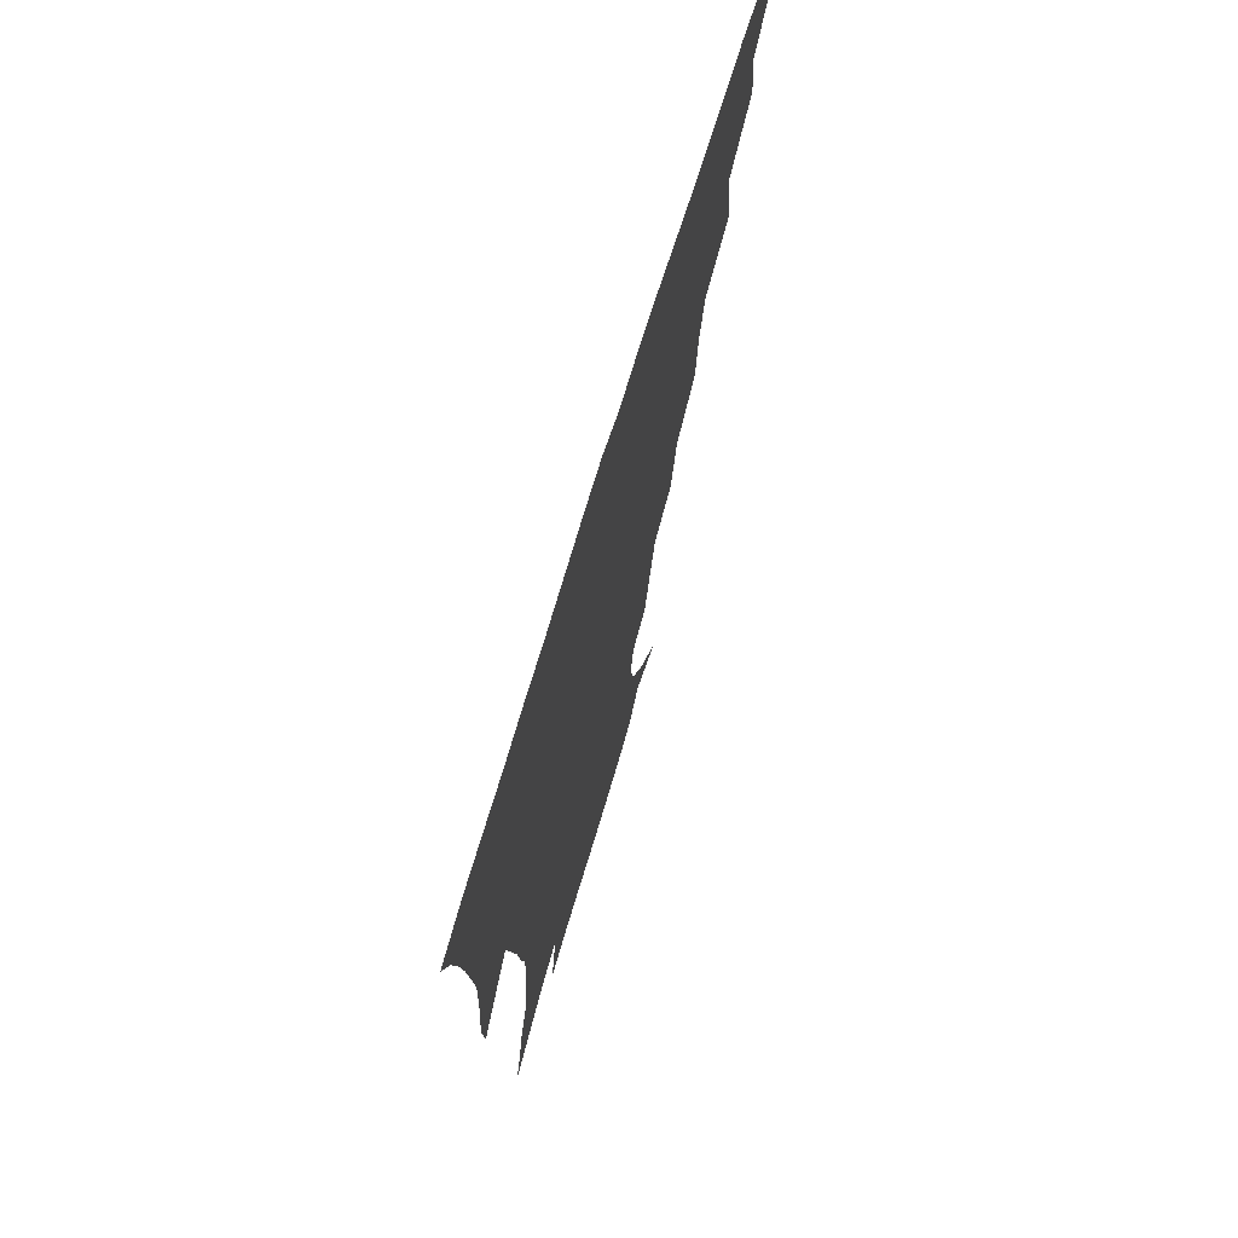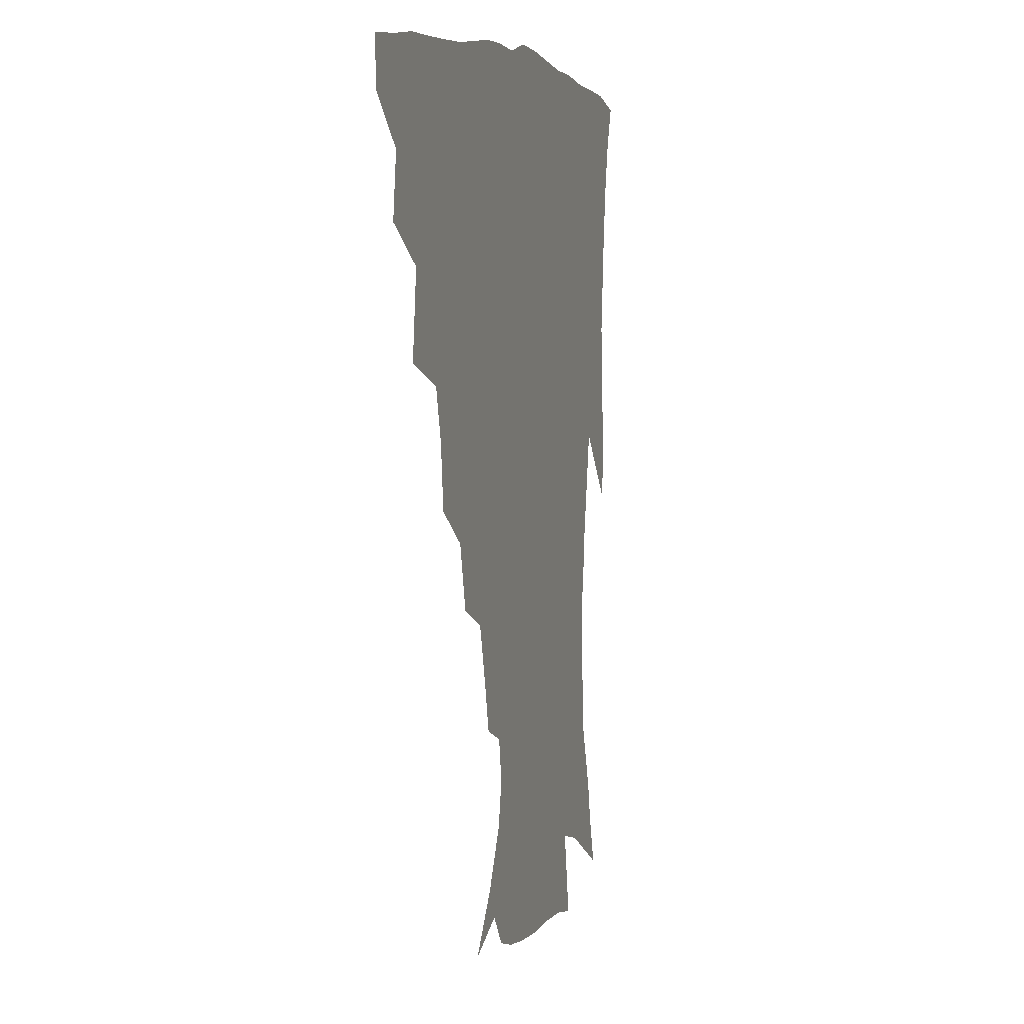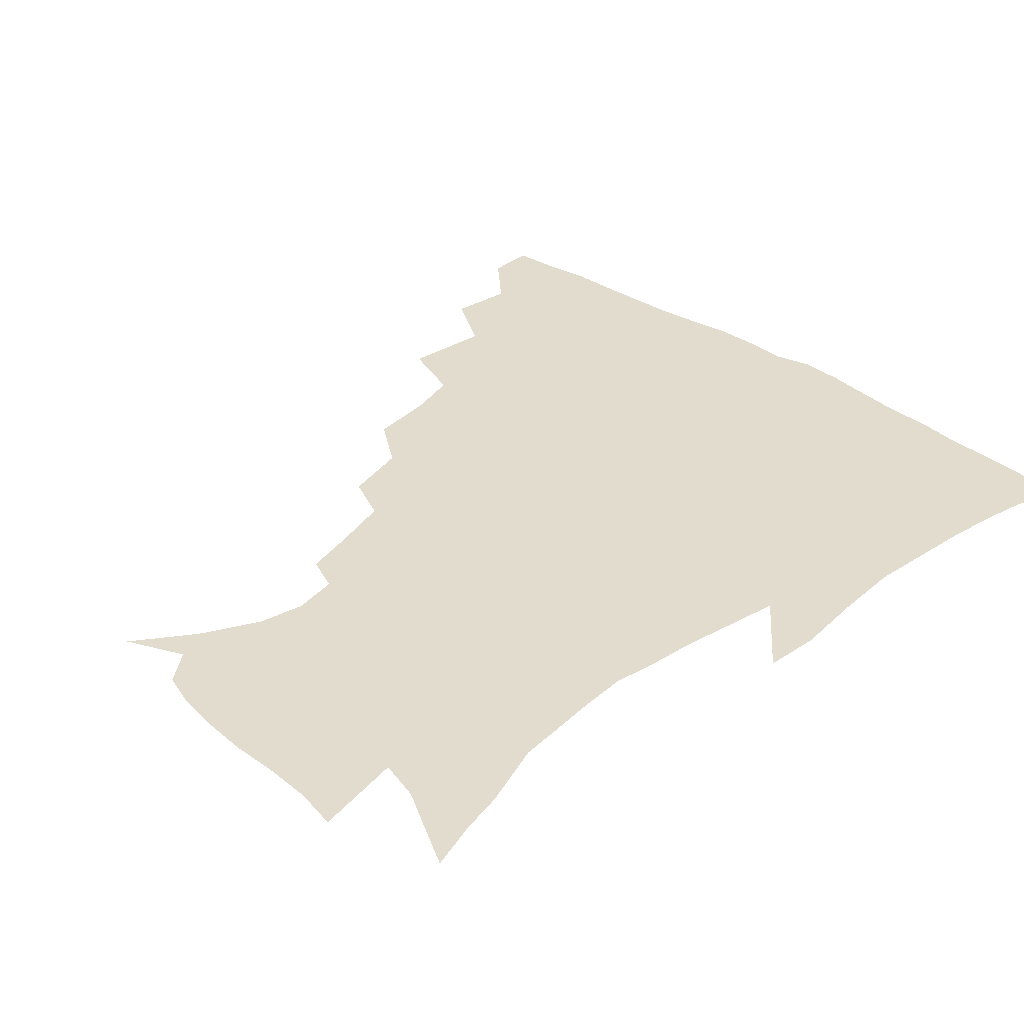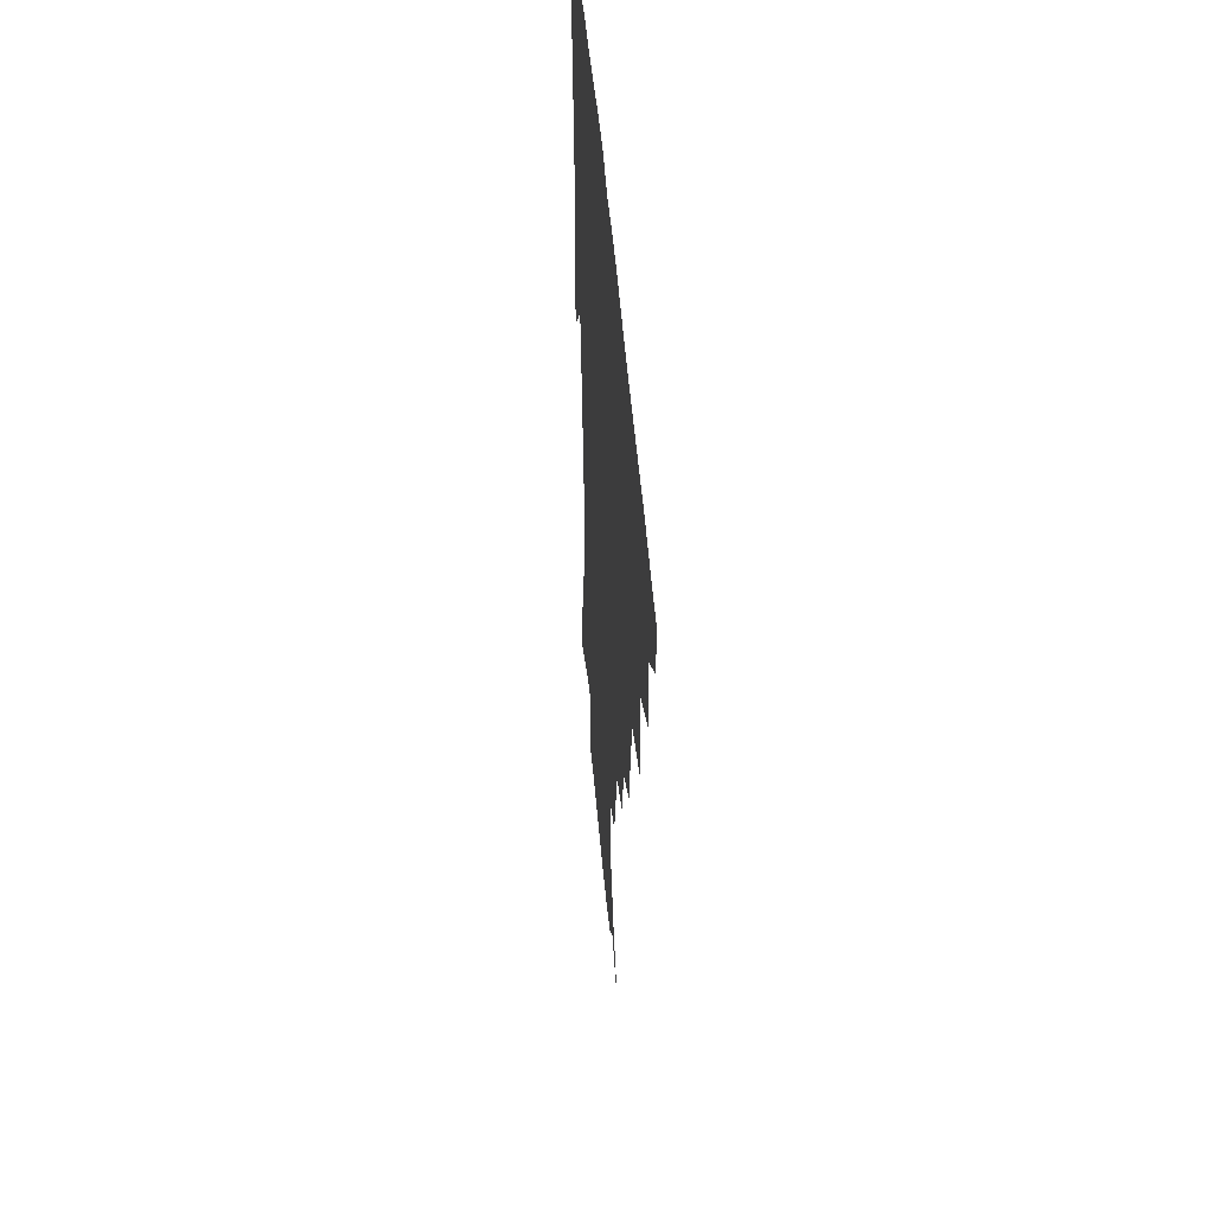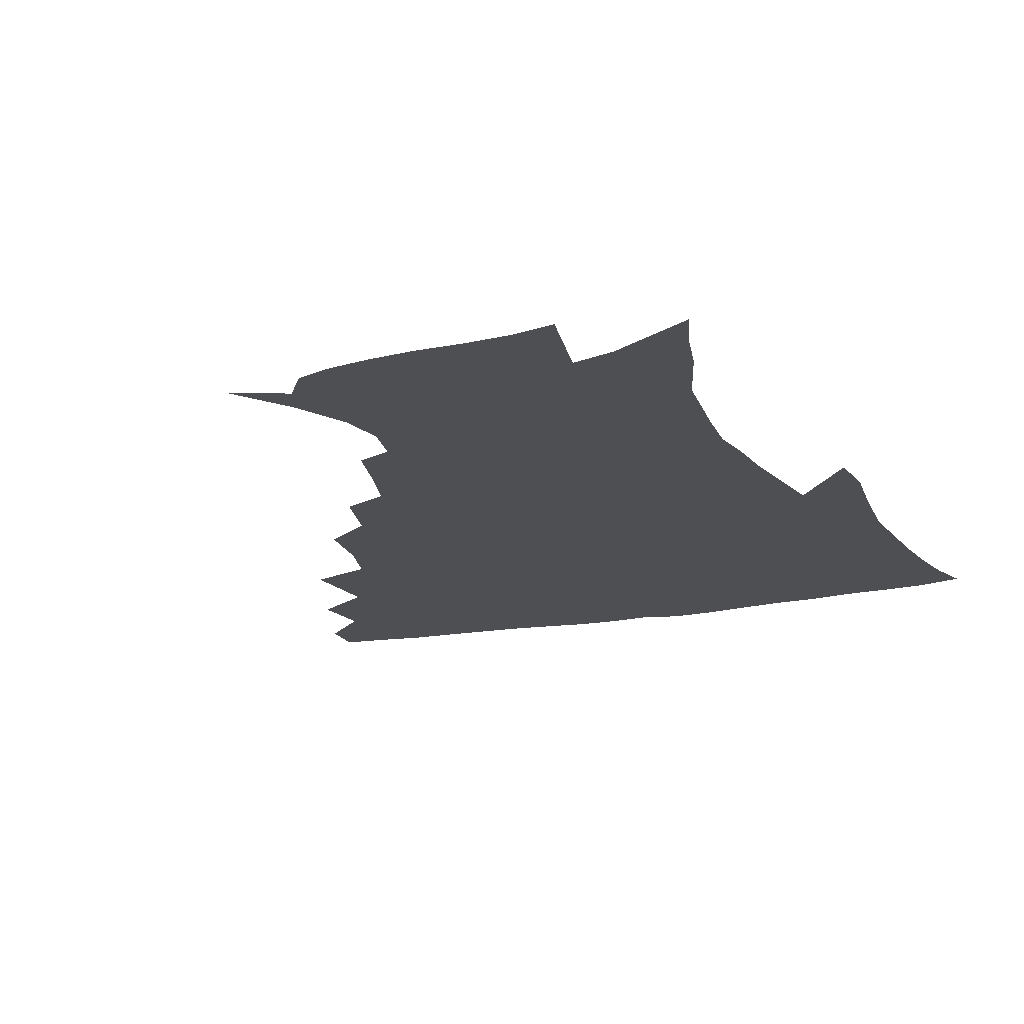
<metadata>
{"format":"obj","ext":"obj","renderer":"f3d","projection":"perspective","resolution":1024,"background":"white","views":[{"elev":72.0,"azim":107.0,"up":"+Y"},{"elev":5.6,"azim":-73.4,"up":"+Y"},{"elev":34.1,"azim":43.6,"up":"+Z"},{"elev":49.2,"azim":-94.6,"up":"+Y"},{"elev":-18.0,"azim":21.2,"up":"+Z"}]}
</metadata>
<code>
v 436.7 417.3 0
v 436.1 433.4 0
v 450.6 380.7 0
v 453.4 401.6 0
v 453.7 418.6 0
v 452.1 434.6 0
v 467.5 339.2 0
v 470.9 367.9 0
v 471.5 387.9 0
v 469.8 403.8 0
v 468.9 419.7 0
v 467.7 436.7 0
v 496.1 292.3 0
v 493.8 314 0
v 489.3 331.5 0
v 488.2 353.9 0
v 488.4 374.1 0
v 487.6 390.6 0
v 485.6 405.5 0
v 484.2 421 0
v 483.3 436.8 0
v 518.3 258.4 0
v 513 280.5 0
v 508.7 299.4 0
v 509.6 328.9 0
v 504.8 341.2 0
v 505.1 361.6 0
v 503.5 376.9 0
v 502.1 391.9 0
v 500.9 406.6 0
v 499.9 421.3 0
v 498.5 437.3 0
v 543.4 214.4 0
v 539.4 231.4 0
v 534.1 251.3 0
v 529 272.9 0
v 525.3 291.5 0
v 523.6 313.8 0
v 522.6 334 0
v 519.7 346.9 0
v 520.2 365.6 0
v 518.3 379.2 0
v 516.9 393.4 0
v 515.5 407.8 0
v 514.4 422.5 0
v 513.3 437.9 0
v 530.8 140.9 0
v 544.9 160.2 0
v 554.9 179.1 0
v 558 194.5 0
v 555.4 209.5 0
v 551.7 228.6 0
v 547.7 244.6 0
v 543.8 263.8 0
v 540.3 281 0
v 538.5 302.4 0
v 536.6 318.8 0
v 535.3 336 0
v 534.5 351.8 0
v 534 366.9 0
v 532.8 380.8 0
v 531 394.6 0
v 530.2 408.7 0
v 528.9 423.4 0
v 527.8 439.5 0
v 549.9 149.3 0
v 561.5 170.5 0
v 566.1 188.5 0
v 565.5 201.5 0
v 563.4 219.8 0
v 560.7 238.8 0
v 557.5 253.9 0
v 554.4 269.7 0
v 552.3 288.9 0
v 550.8 307.1 0
v 549.8 323.8 0
v 548.9 339.3 0
v 548.3 354.1 0
v 548.6 369.5 0
v 547.3 382 0
v 545.9 395.4 0
v 544.8 409.4 0
v 543.2 425.1 0
v 541.9 441.4 0
v 557.8 138.2 0
v 565.9 155.5 0
v 573.4 176.8 0
v 575.2 194.1 0
v 574.6 210.4 0
v 572.4 227.5 0
v 570.4 244.1 0
v 567.8 259.6 0
v 565.9 277.6 0
v 564.6 295.2 0
v 563.2 309.8 0
v 562.5 326.4 0
v 562.2 341.5 0
v 561.6 355 0
v 561.6 369.9 0
v 560.8 382.7 0
v 560 395.9 0
v 559.7 409.3 0
v 558.4 423.9 0
v 556 441.6 0
v 569.1 134.5 0
v 580 161.4 0
v 583.9 181 0
v 584.1 195.1 0
v 583.5 217.3 0
v 582 229.5 0
v 580.3 246.9 0
v 578.5 263.1 0
v 577.1 280.4 0
v 576.2 297.9 0
v 576 314.2 0
v 574.9 326.3 0
v 575 342.4 0
v 574.9 356.3 0
v 574.9 370.1 0
v 574.5 383.1 0
v 574.1 396.3 0
v 573.6 409.8 0
v 572.3 424.3 0
v 570.5 440.5 0
v 583.4 132.1 0
v 591.7 163 0
v 593.8 183.2 0
v 594 198.7 0
v 592.8 217 0
v 591.8 230.4 0
v 590.3 250.2 0
v 589.3 266.9 0
v 588.6 282.9 0
v 588 298.4 0
v 587.9 315.8 0
v 588.1 330 0
v 588.3 344.7 0
v 588.3 357.6 0
v 588.5 370.8 0
v 588.7 383.7 0
v 588.4 396.7 0
v 587.7 410 0
v 586.1 425.5 0
v 583.9 443.8 0
v 599.1 130.7 0
v 603.2 163.4 0
v 603.8 184.3 0
v 603.5 204.2 0
v 602.8 218.1 0
v 601.9 234.4 0
v 600.7 251.5 0
v 600 267.5 0
v 599.9 283.9 0
v 599.8 299.9 0
v 599.9 316 0
v 600.3 329.4 0
v 600.7 344.1 0
v 601.1 357 0
v 601.7 371 0
v 602.3 384.1 0
v 602.2 397 0
v 601.4 410.9 0
v 600.3 425.5 0
v 597.9 443 0
v 615.4 130.8 0
v 614.8 163.1 0
v 614.1 184.3 0
v 613.5 200.8 0
v 612.5 218.3 0
v 611.6 236.7 0
v 611 253.6 0
v 611.1 266.9 0
v 610.9 284.3 0
v 611.3 299.5 0
v 611.7 315.4 0
v 612.6 330.6 0
v 613.2 343.9 0
v 614 357.7 0
v 614.8 371 0
v 615.7 384.2 0
v 616 397 0
v 616.1 410.2 0
v 614.8 425.2 0
v 613.1 440.9 0
v 631 129.7 0
v 627.2 159.9 0
v 624.8 181.3 0
v 623.5 199.1 0
v 622.1 218.1 0
v 621.4 235.7 0
v 621.3 250.8 0
v 621.7 266.6 0
v 622.2 281.5 0
v 622.8 297.2 0
v 623.6 312.3 0
v 624.3 329.2 0
v 625.4 343.6 0
v 626.4 356.7 0
v 627.5 370.8 0
v 628.7 383.9 0
v 629.5 396.7 0
v 630.2 409.8 0
v 630.2 423.6 0
v 628.9 438.8 0
v 645.2 126.7 0
v 640.1 156.7 0
v 636.1 178.3 0
v 633.5 197.6 0
v 631.9 215.8 0
v 631.1 233.2 0
v 631.6 246.8 0
v 631.8 264.5 0
v 633.1 278.6 0
v 634.2 294 0
v 635.4 309 0
v 636.1 326.5 0
v 637.1 342.6 0
v 638.8 355 0
v 640.2 368.5 0
v 641.6 383.1 0
v 643.5 396.6 0
v 644.6 408.9 0
v 645 422.3 0
v 643.5 438.2 0
v 654.3 152.8 0
v 648.6 172.7 0
v 645.2 191 0
v 642 211.3 0
v 641.4 227.2 0
v 641.9 241.4 0
v 642.3 258 0
v 643.6 273.8 0
v 644.9 290.7 0
v 646.5 307.4 0
v 648.3 322.3 0
v 649.3 338.5 0
v 650.8 353.7 0
v 652.5 367.5 0
v 654.2 381.9 0
v 656.1 395.1 0
v 657.6 408.1 0
v 659 421.5 0
v 659.9 436 0
v 669 144.6 0
v 661.4 166.5 0
v 656.7 185.5 0
v 653.4 203.2 0
v 652 219.6 0
v 651.7 235.1 0
v 652.6 249.7 0
v 653.7 267.2 0
v 655.5 284 0
v 657.9 300.2 0
v 660.3 316.4 0
v 661.4 333.3 0
v 662.6 350.4 0
v 664.1 366.4 0
v 666.6 379.8 0
v 668.7 393.8 0
v 670.9 406.5 0
v 672.9 419.9 0
v 674.5 435.3 0
v 682.3 137.3 0
v 677.4 154.1 0
v 674.3 168.6 0
v 666.8 191.8 0
v 665.7 204.7 0
v 664.3 220.7 0
v 663.4 238.1 0
v 665.7 251.6 0
v 667.5 268.9 0
v 670.5 286 0
v 673.6 304.7 0
v 674.1 324.5 0
v 675.8 341.4 0
v 677.2 358.6 0
v 678.9 375.1 0
v 681 390.9 0
v 684 404.4 0
v 686.4 417.8 0
v 689.4 434.2 0
v 694.1 280.2 0
v 695.6 298.5 0
v 693.4 322.5 0
v 692.2 345.3 0
v 693.8 363.5 0
v 695.4 382.2 0
v 697.7 400.1 0
v 700.6 415.4 0
v 705.2 429.9 0
f 4 5 1
f 1 5 2
f 5 6 2
f 8 9 3
f 3 9 4
f 9 10 4
f 4 10 5
f 10 11 5
f 5 11 6
f 11 12 6
f 15 16 7
f 7 16 8
f 16 17 8
f 8 17 9
f 17 18 9
f 9 18 10
f 18 19 10
f 10 19 11
f 19 20 11
f 11 20 12
f 20 21 12
f 23 24 13
f 13 24 14
f 24 25 14
f 14 25 15
f 25 26 15
f 15 26 16
f 26 27 16
f 16 27 17
f 27 28 17
f 17 28 18
f 28 29 18
f 18 29 19
f 29 30 19
f 19 30 20
f 30 31 20
f 20 31 21
f 31 32 21
f 35 36 22
f 22 36 23
f 36 37 23
f 23 37 24
f 37 38 24
f 24 38 25
f 38 39 25
f 25 39 26
f 39 40 26
f 26 40 27
f 40 41 27
f 27 41 28
f 41 42 28
f 28 42 29
f 42 43 29
f 29 43 30
f 43 44 30
f 30 44 31
f 44 45 31
f 31 45 32
f 45 46 32
f 51 52 33
f 33 52 34
f 52 53 34
f 34 53 35
f 53 54 35
f 35 54 36
f 54 55 36
f 36 55 37
f 55 56 37
f 37 56 38
f 56 57 38
f 38 57 39
f 57 58 39
f 39 58 40
f 58 59 40
f 40 59 41
f 59 60 41
f 41 60 42
f 60 61 42
f 42 61 43
f 61 62 43
f 43 62 44
f 62 63 44
f 44 63 45
f 63 64 45
f 45 64 46
f 64 65 46
f 47 66 48
f 66 67 48
f 48 67 49
f 67 68 49
f 49 68 50
f 68 69 50
f 50 69 51
f 69 70 51
f 51 70 52
f 70 71 52
f 52 71 53
f 71 72 53
f 53 72 54
f 72 73 54
f 54 73 55
f 73 74 55
f 55 74 56
f 74 75 56
f 56 75 57
f 75 76 57
f 57 76 58
f 76 77 58
f 58 77 59
f 77 78 59
f 59 78 60
f 78 79 60
f 60 79 61
f 79 80 61
f 61 80 62
f 80 81 62
f 62 81 63
f 81 82 63
f 63 82 64
f 82 83 64
f 64 83 65
f 83 84 65
f 85 86 66
f 66 86 67
f 86 87 67
f 67 87 68
f 87 88 68
f 68 88 69
f 88 89 69
f 69 89 70
f 89 90 70
f 70 90 71
f 90 91 71
f 71 91 72
f 91 92 72
f 72 92 73
f 92 93 73
f 73 93 74
f 93 94 74
f 74 94 75
f 94 95 75
f 75 95 76
f 95 96 76
f 76 96 77
f 96 97 77
f 77 97 78
f 97 98 78
f 78 98 79
f 98 99 79
f 79 99 80
f 99 100 80
f 80 100 81
f 100 101 81
f 81 101 82
f 101 102 82
f 82 102 83
f 102 103 83
f 83 103 84
f 103 104 84
f 85 105 86
f 105 106 86
f 86 106 87
f 106 107 87
f 87 107 88
f 107 108 88
f 88 108 89
f 108 109 89
f 89 109 90
f 109 110 90
f 90 110 91
f 110 111 91
f 91 111 92
f 111 112 92
f 92 112 93
f 112 113 93
f 93 113 94
f 113 114 94
f 94 114 95
f 114 115 95
f 95 115 96
f 115 116 96
f 96 116 97
f 116 117 97
f 97 117 98
f 117 118 98
f 98 118 99
f 118 119 99
f 99 119 100
f 119 120 100
f 100 120 101
f 120 121 101
f 101 121 102
f 121 122 102
f 102 122 103
f 122 123 103
f 103 123 104
f 123 124 104
f 105 125 106
f 125 126 106
f 106 126 107
f 126 127 107
f 107 127 108
f 127 128 108
f 108 128 109
f 128 129 109
f 109 129 110
f 129 130 110
f 110 130 111
f 130 131 111
f 111 131 112
f 131 132 112
f 112 132 113
f 132 133 113
f 113 133 114
f 133 134 114
f 114 134 115
f 134 135 115
f 115 135 116
f 135 136 116
f 116 136 117
f 136 137 117
f 117 137 118
f 137 138 118
f 118 138 119
f 138 139 119
f 119 139 120
f 139 140 120
f 120 140 121
f 140 141 121
f 121 141 122
f 141 142 122
f 122 142 123
f 142 143 123
f 123 143 124
f 143 144 124
f 125 145 126
f 145 146 126
f 126 146 127
f 146 147 127
f 127 147 128
f 147 148 128
f 128 148 129
f 148 149 129
f 129 149 130
f 149 150 130
f 130 150 131
f 150 151 131
f 131 151 132
f 151 152 132
f 132 152 133
f 152 153 133
f 133 153 134
f 153 154 134
f 134 154 135
f 154 155 135
f 135 155 136
f 155 156 136
f 136 156 137
f 156 157 137
f 137 157 138
f 157 158 138
f 138 158 139
f 158 159 139
f 139 159 140
f 159 160 140
f 140 160 141
f 160 161 141
f 141 161 142
f 161 162 142
f 142 162 143
f 162 163 143
f 143 163 144
f 163 164 144
f 145 165 146
f 165 166 146
f 146 166 147
f 166 167 147
f 147 167 148
f 167 168 148
f 148 168 149
f 168 169 149
f 149 169 150
f 169 170 150
f 150 170 151
f 170 171 151
f 151 171 152
f 171 172 152
f 152 172 153
f 172 173 153
f 153 173 154
f 173 174 154
f 154 174 155
f 174 175 155
f 155 175 156
f 175 176 156
f 156 176 157
f 176 177 157
f 157 177 158
f 177 178 158
f 158 178 159
f 178 179 159
f 159 179 160
f 179 180 160
f 160 180 161
f 180 181 161
f 161 181 162
f 181 182 162
f 162 182 163
f 182 183 163
f 163 183 164
f 183 184 164
f 165 185 166
f 185 186 166
f 166 186 167
f 186 187 167
f 167 187 168
f 187 188 168
f 168 188 169
f 188 189 169
f 169 189 170
f 189 190 170
f 170 190 171
f 190 191 171
f 171 191 172
f 191 192 172
f 172 192 173
f 192 193 173
f 173 193 174
f 193 194 174
f 174 194 175
f 194 195 175
f 175 195 176
f 195 196 176
f 176 196 177
f 196 197 177
f 177 197 178
f 197 198 178
f 178 198 179
f 198 199 179
f 179 199 180
f 199 200 180
f 180 200 181
f 200 201 181
f 181 201 182
f 201 202 182
f 182 202 183
f 202 203 183
f 183 203 184
f 203 204 184
f 185 205 186
f 205 206 186
f 186 206 187
f 206 207 187
f 187 207 188
f 207 208 188
f 188 208 189
f 208 209 189
f 189 209 190
f 209 210 190
f 190 210 191
f 210 211 191
f 191 211 192
f 211 212 192
f 192 212 193
f 212 213 193
f 193 213 194
f 213 214 194
f 194 214 195
f 214 215 195
f 195 215 196
f 215 216 196
f 196 216 197
f 216 217 197
f 197 217 198
f 217 218 198
f 198 218 199
f 218 219 199
f 199 219 200
f 219 220 200
f 200 220 201
f 220 221 201
f 201 221 202
f 221 222 202
f 202 222 203
f 222 223 203
f 203 223 204
f 223 224 204
f 206 225 207
f 225 226 207
f 207 226 208
f 226 227 208
f 208 227 209
f 227 228 209
f 209 228 210
f 228 229 210
f 210 229 211
f 229 230 211
f 211 230 212
f 230 231 212
f 212 231 213
f 231 232 213
f 213 232 214
f 232 233 214
f 214 233 215
f 233 234 215
f 215 234 216
f 234 235 216
f 216 235 217
f 235 236 217
f 217 236 218
f 236 237 218
f 218 237 219
f 237 238 219
f 219 238 220
f 238 239 220
f 220 239 221
f 239 240 221
f 221 240 222
f 240 241 222
f 222 241 223
f 241 242 223
f 223 242 224
f 242 243 224
f 225 244 226
f 244 245 226
f 226 245 227
f 245 246 227
f 227 246 228
f 246 247 228
f 228 247 229
f 247 248 229
f 229 248 230
f 248 249 230
f 230 249 231
f 249 250 231
f 231 250 232
f 250 251 232
f 232 251 233
f 251 252 233
f 233 252 234
f 252 253 234
f 234 253 235
f 253 254 235
f 235 254 236
f 254 255 236
f 236 255 237
f 255 256 237
f 237 256 238
f 256 257 238
f 238 257 239
f 257 258 239
f 239 258 240
f 258 259 240
f 240 259 241
f 259 260 241
f 241 260 242
f 260 261 242
f 242 261 243
f 261 262 243
f 244 263 245
f 263 264 245
f 245 264 246
f 264 265 246
f 246 265 247
f 265 266 247
f 247 266 248
f 266 267 248
f 248 267 249
f 267 268 249
f 249 268 250
f 268 269 250
f 250 269 251
f 269 270 251
f 251 270 252
f 270 271 252
f 252 271 253
f 271 272 253
f 253 272 254
f 272 273 254
f 254 273 255
f 273 274 255
f 255 274 256
f 274 275 256
f 256 275 257
f 275 276 257
f 257 276 258
f 276 277 258
f 258 277 259
f 277 278 259
f 259 278 260
f 278 279 260
f 260 279 261
f 279 280 261
f 261 280 262
f 280 281 262
f 273 282 274
f 282 283 274
f 274 283 275
f 283 284 275
f 275 284 276
f 284 285 276
f 276 285 277
f 285 286 277
f 277 286 278
f 286 287 278
f 278 287 279
f 287 288 279
f 279 288 280
f 288 289 280
f 280 289 281
f 289 290 281

</code>
